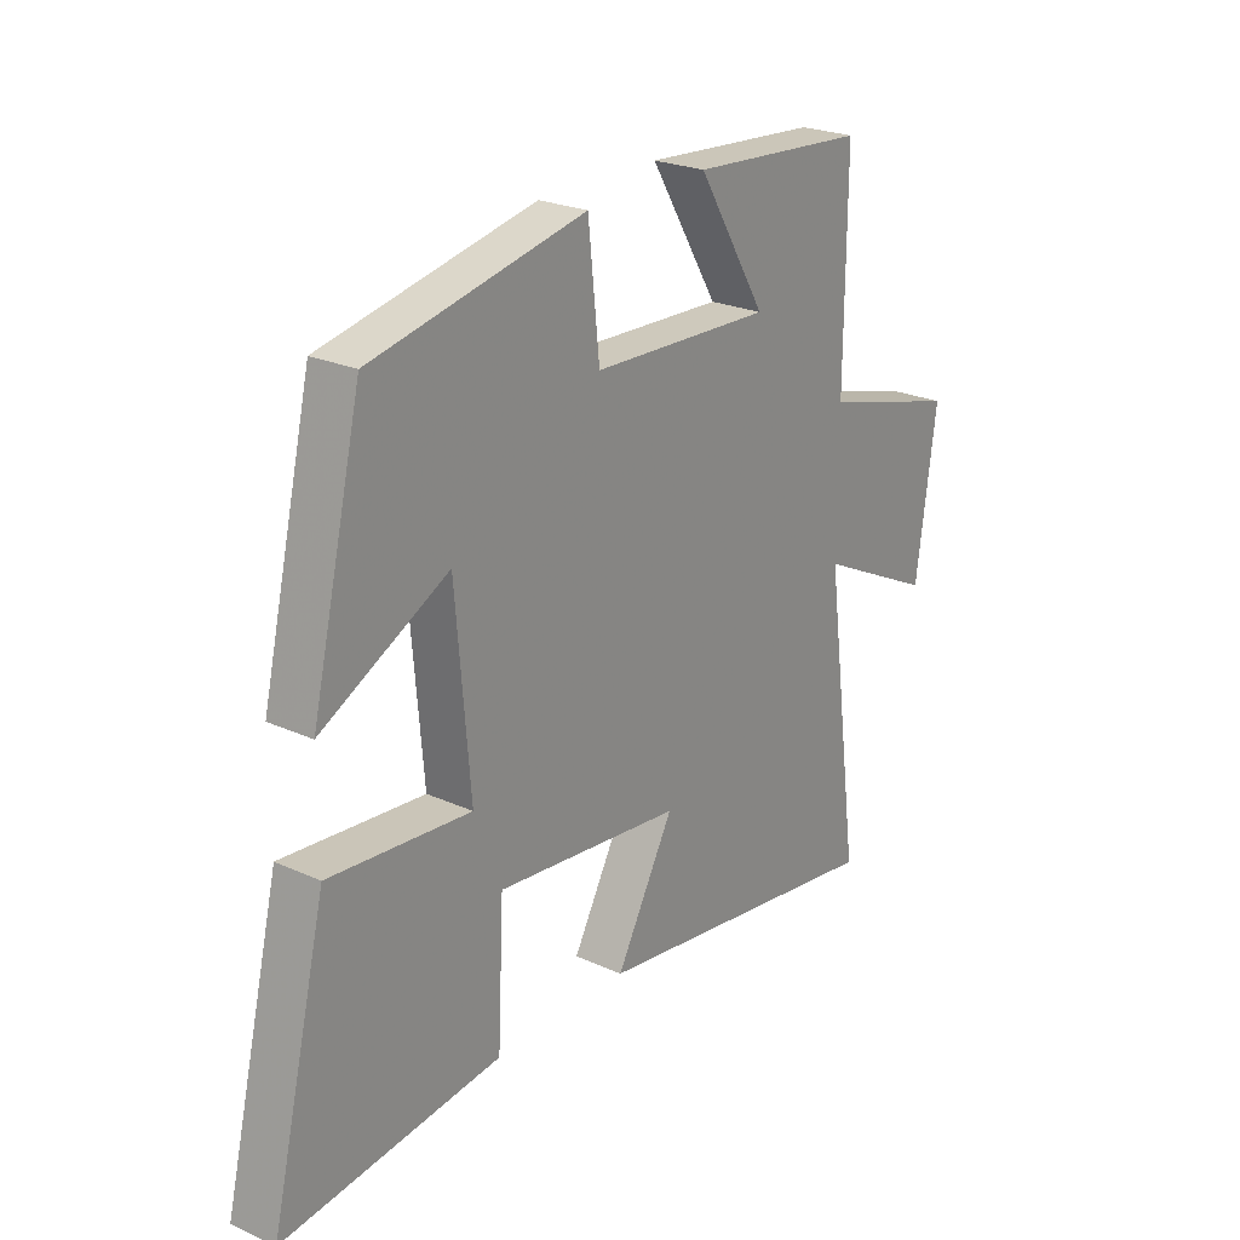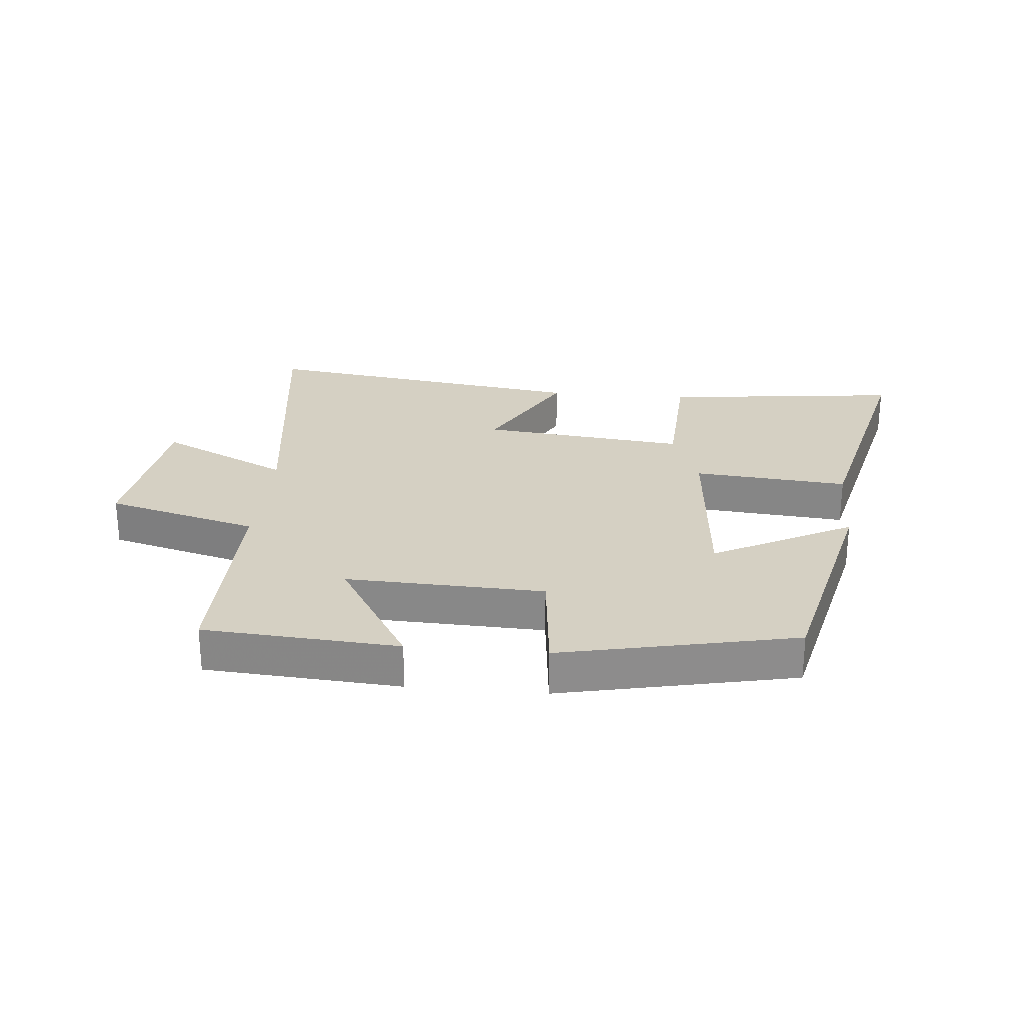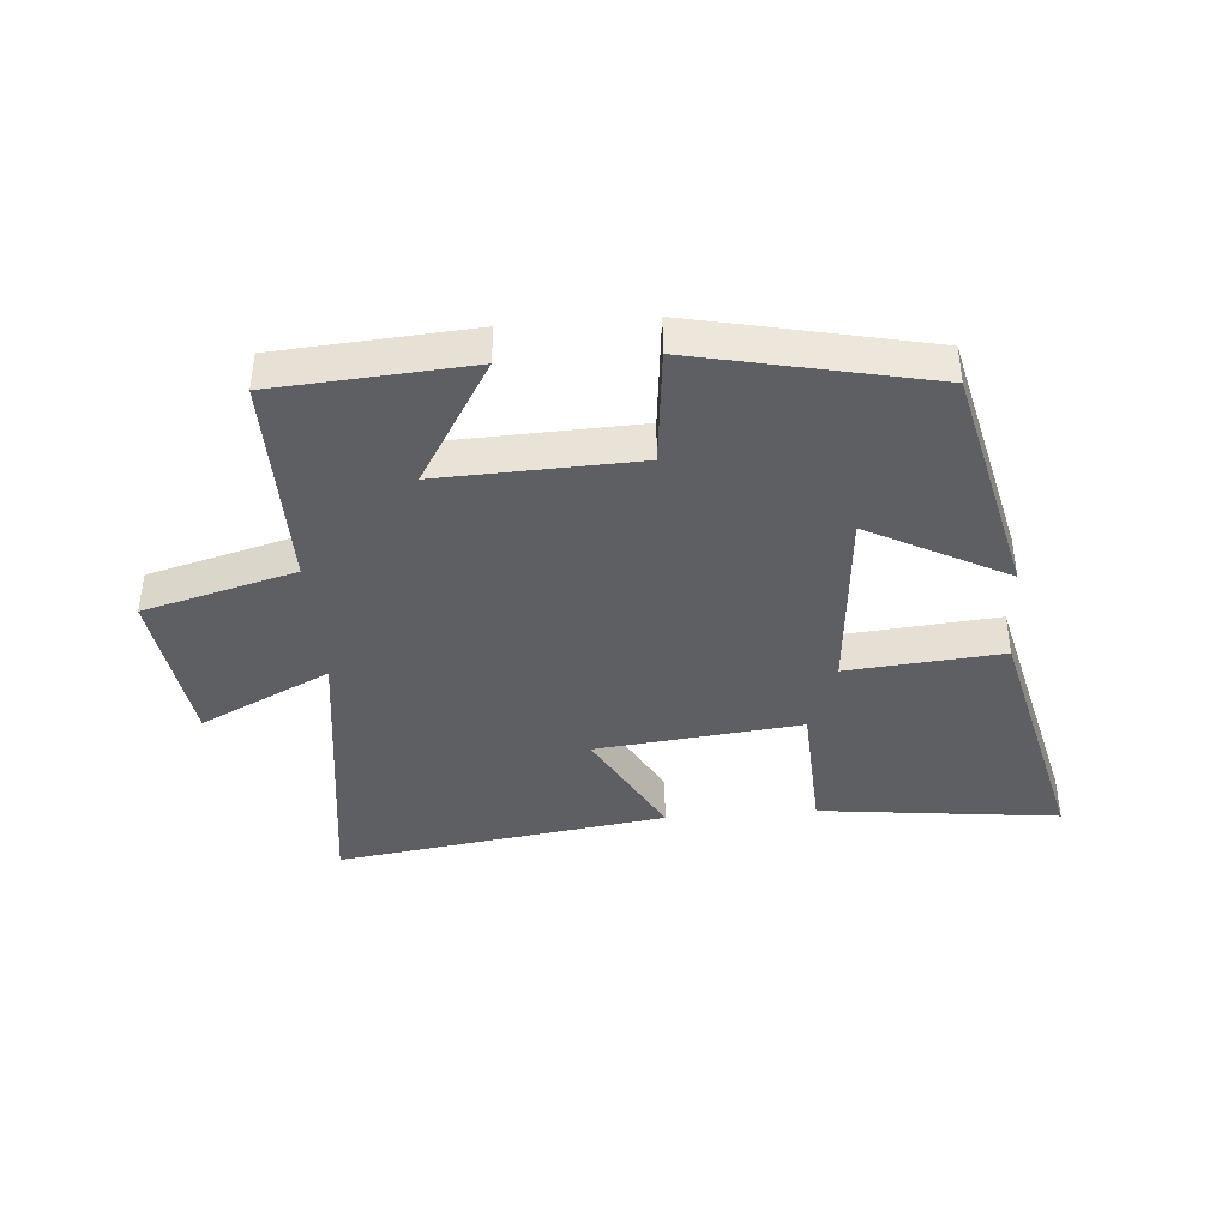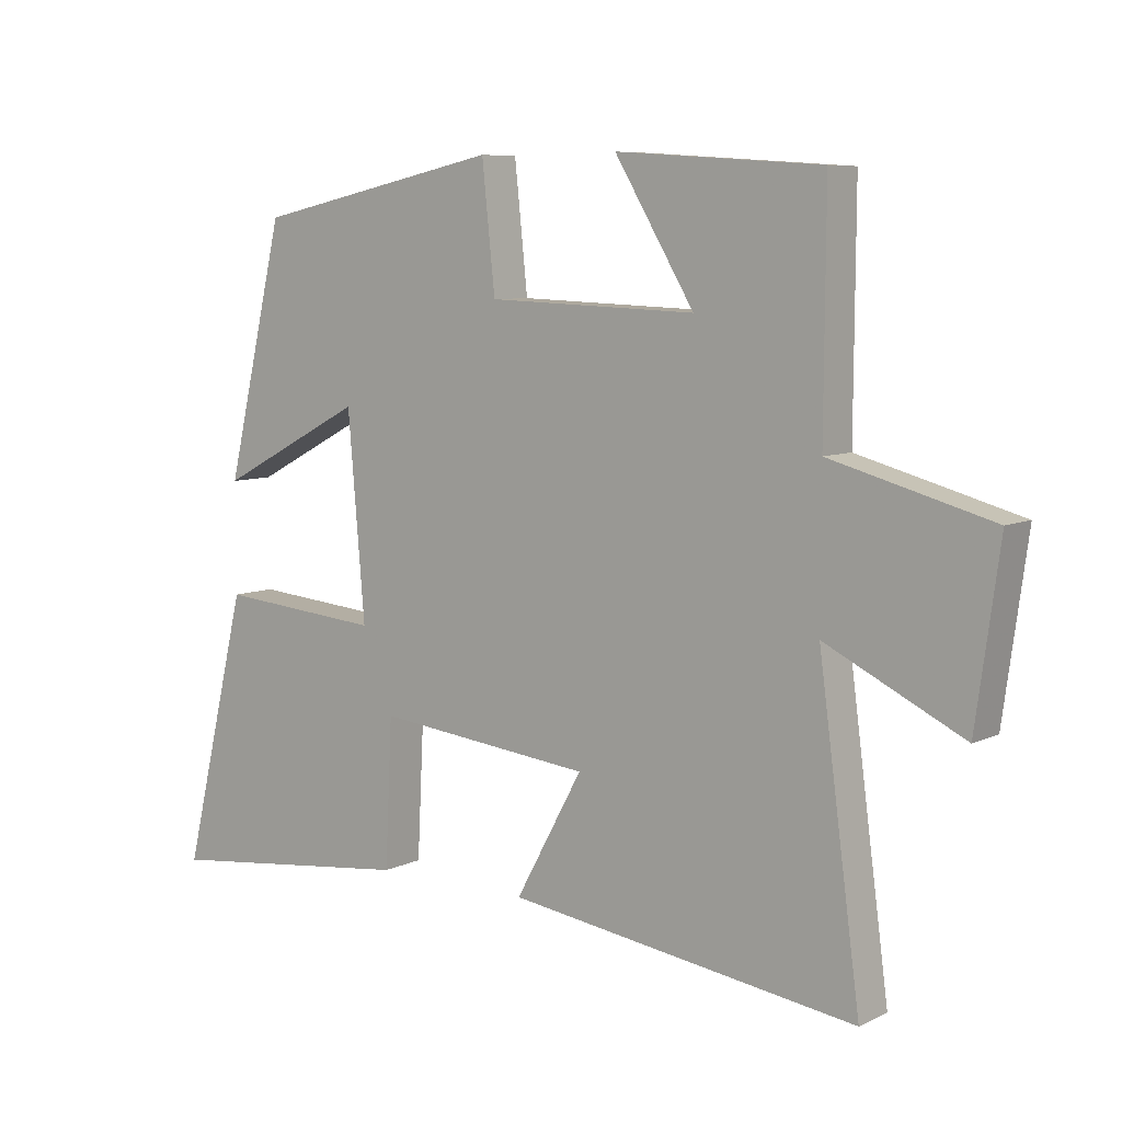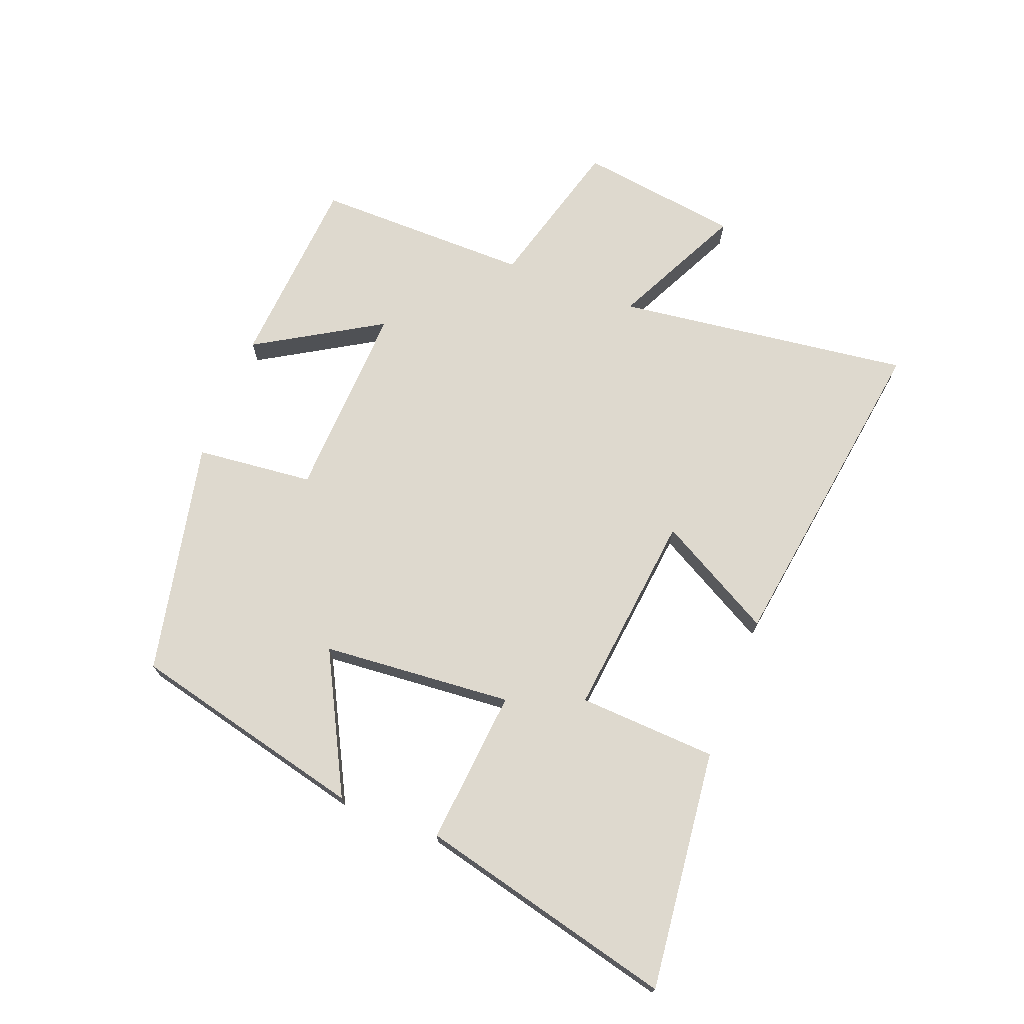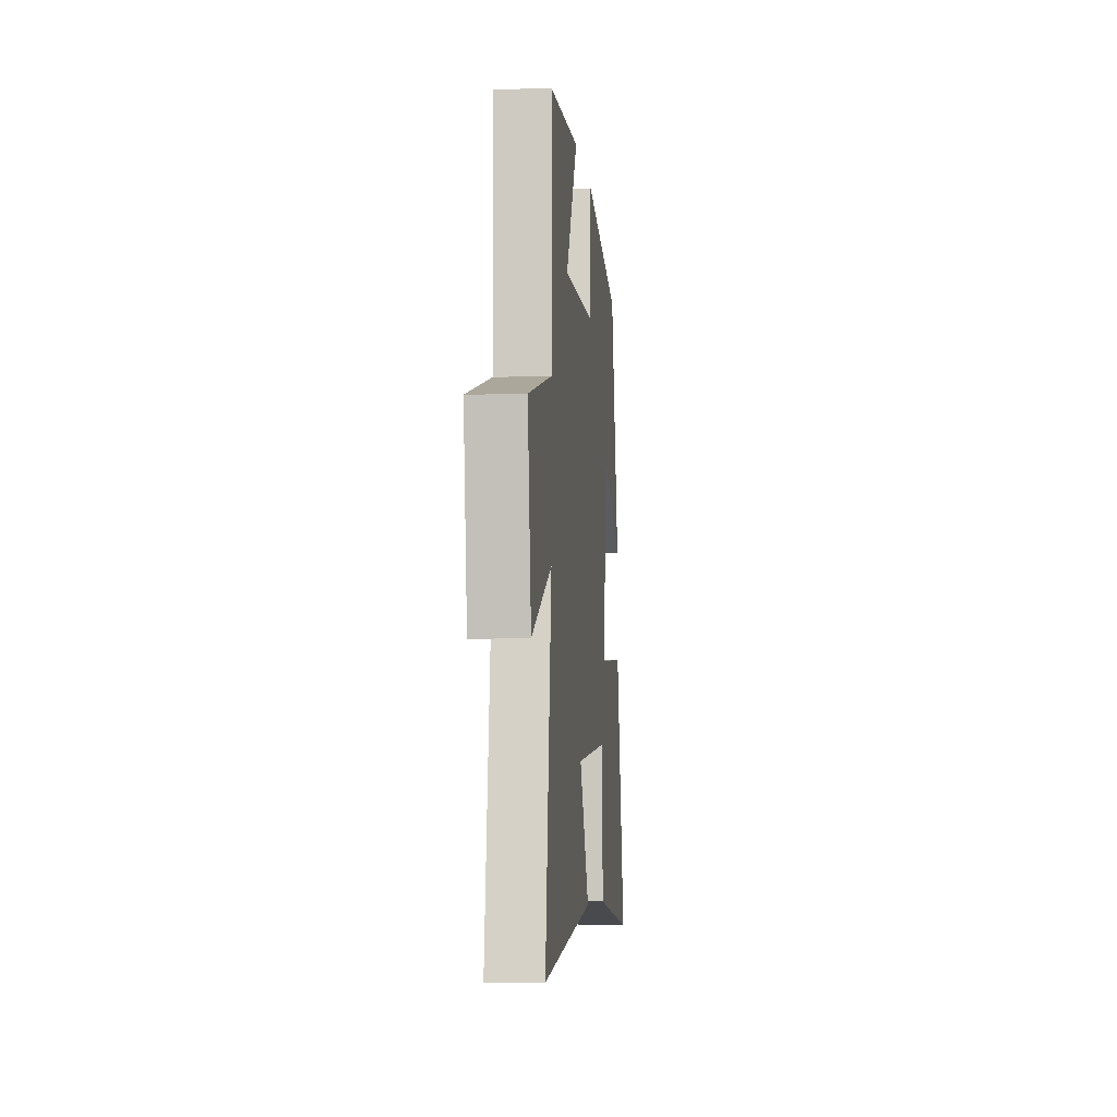
<metadata>
{"format":"obj","ext":"obj","renderer":"f3d","projection":"perspective","resolution":1024,"background":"white","views":[{"elev":23.9,"azim":127.1,"up":"+Z"},{"elev":26.1,"azim":5.2,"up":"+Y"},{"elev":-40.7,"azim":4.5,"up":"+Y"},{"elev":7.5,"azim":-142.6,"up":"+Z"},{"elev":71.5,"azim":111.3,"up":"+Y"},{"elev":-6.8,"azim":-84.2,"up":"+Z"}]}
</metadata>
<code>
v -0.502 0.07 0.478
v -0.187 0.07 0.5
v -0.309 0.07 0.298
v 0.011 0.07 0.31
v 0.031 0.07 0.5
v 0.41 0.07 0.419
v 0.5 0.07 0.038
v 0.275 0.07 0.156
v 0.249 0.07 -0.152
v 0.5 0.07 -0.13
v 0.6 0.07 -0.545
v 0.212 0.07 -0.5
v 0.201 0.07 -0.276
v -0.131 0.07 -0.312
v -0.028 0.07 -0.5
v -0.564 0.07 -0.576
v -0.5 0.07 -0.098
v -0.711 0.07 -0.201
v -0.747 0.07 0.061
v -0.5 0.07 0.128
v -0.502 0 0.478
v -0.187 0 0.5
v -0.309 0 0.298
v 0.011 0 0.31
v 0.031 0 0.5
v 0.41 0 0.419
v 0.5 0 0.038
v 0.275 0 0.156
v 0.249 0 -0.152
v 0.5 0 -0.13
v 0.6 0 -0.545
v 0.212 0 -0.5
v 0.201 0 -0.276
v -0.131 0 -0.312
v -0.028 0 -0.5
v -0.564 0 -0.576
v -0.5 0 -0.098
v -0.711 0 -0.201
v -0.747 0 0.061
v -0.5 0 0.128
f 17 18 19 20
f 14 15 16 17
f 13 14 17 20
f 11 12 13
f 10 11 13
f 9 10 13
f 8 9 13 20
f 6 7 8
f 5 6 8
f 4 5 8
f 3 4 8 20
f 1 2 3 20
f 40 39 38 37
f 37 36 35 34
f 40 37 34 33
f 33 32 31
f 33 31 30
f 33 30 29
f 40 33 29 28
f 28 27 26
f 28 26 25
f 28 25 24
f 40 28 24 23
f 40 23 22 21
f 1 21 22 2
f 2 22 23 3
f 3 23 24 4
f 4 24 25 5
f 5 25 26 6
f 6 26 27 7
f 7 27 28 8
f 8 28 29 9
f 9 29 30 10
f 10 30 31 11
f 11 31 32 12
f 12 32 33 13
f 13 33 34 14
f 14 34 35 15
f 15 35 36 16
f 16 36 37 17
f 17 37 38 18
f 18 38 39 19
f 19 39 40 20
f 20 40 21 1

</code>
